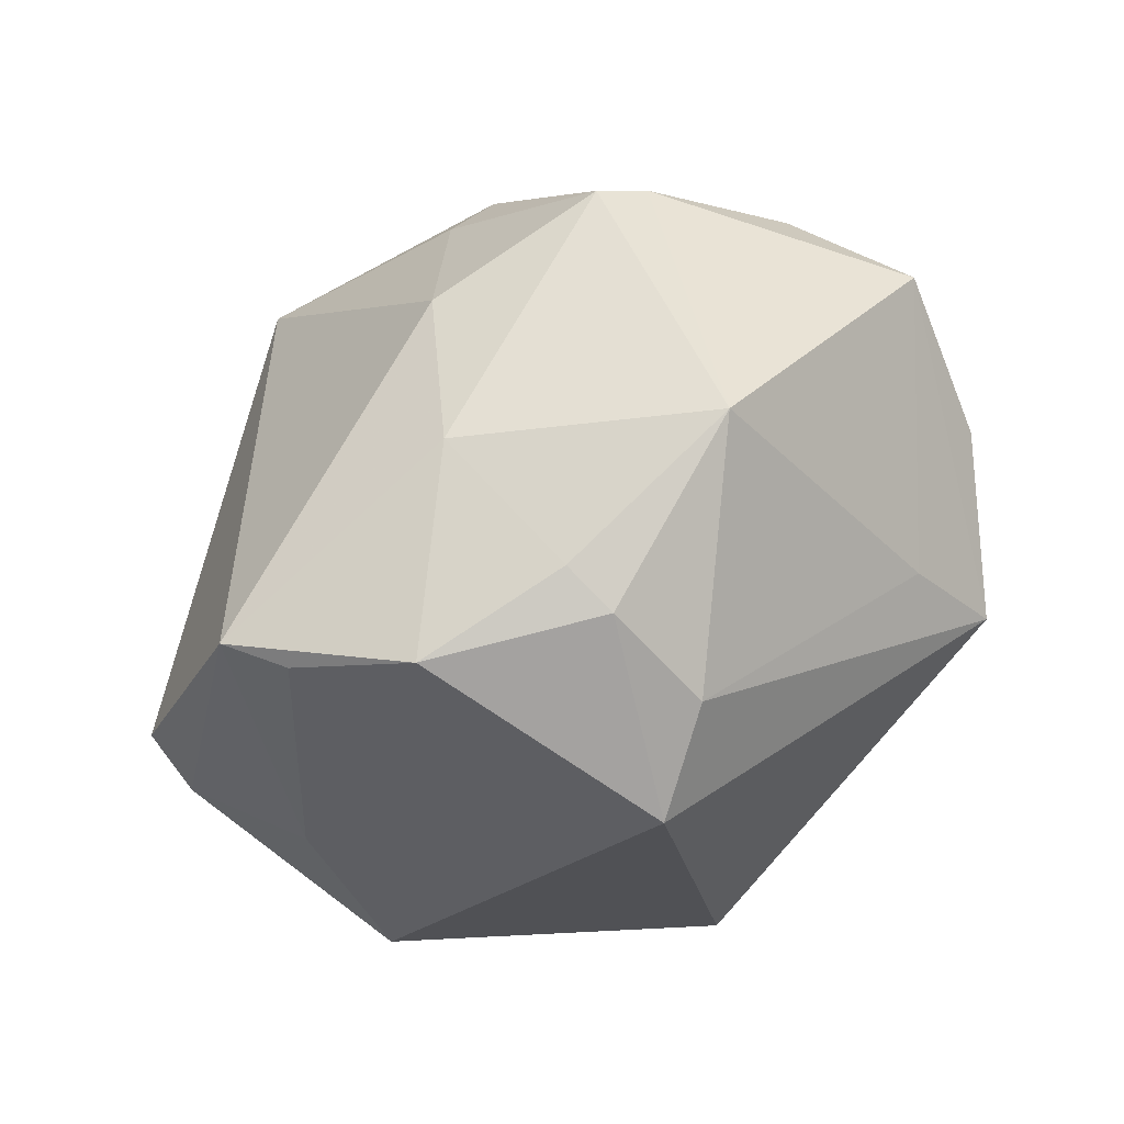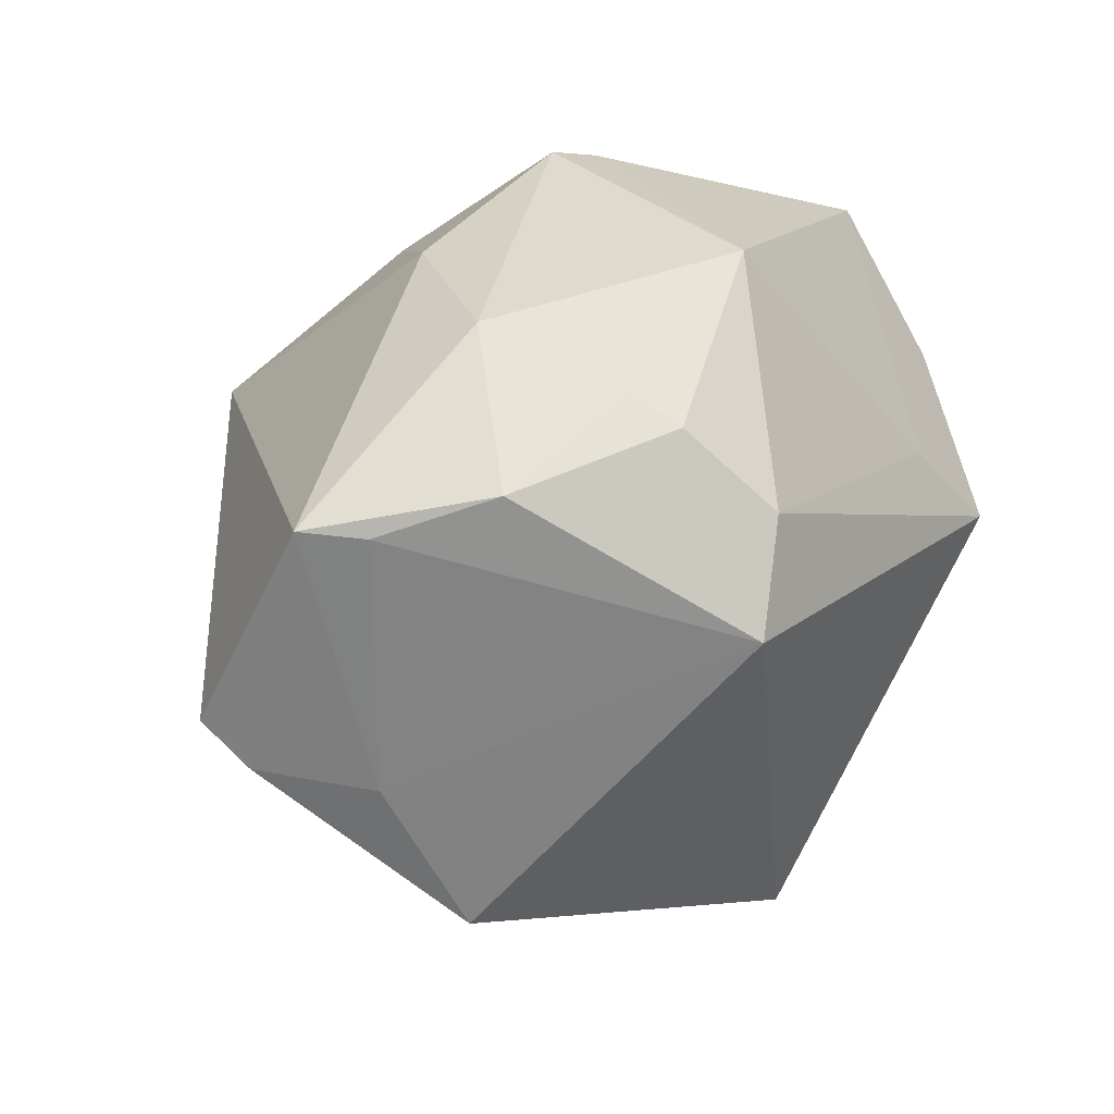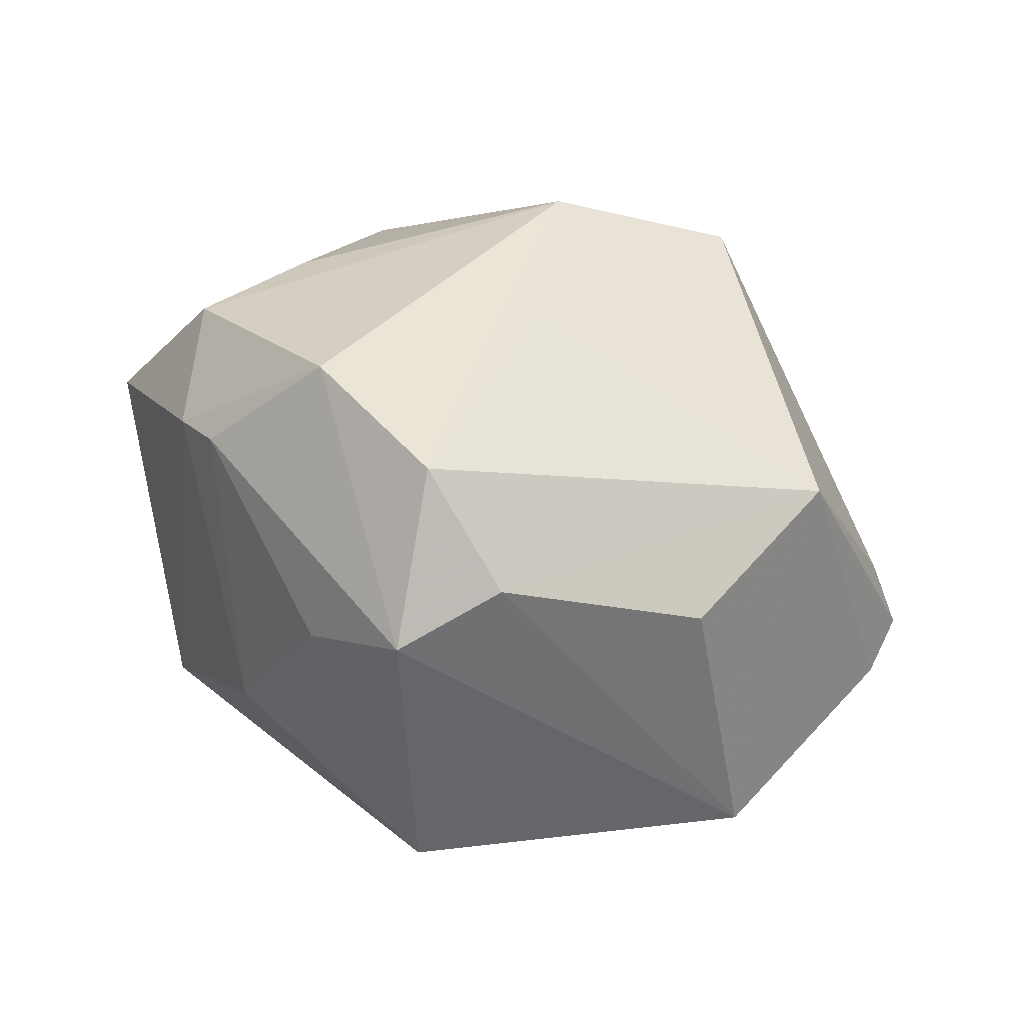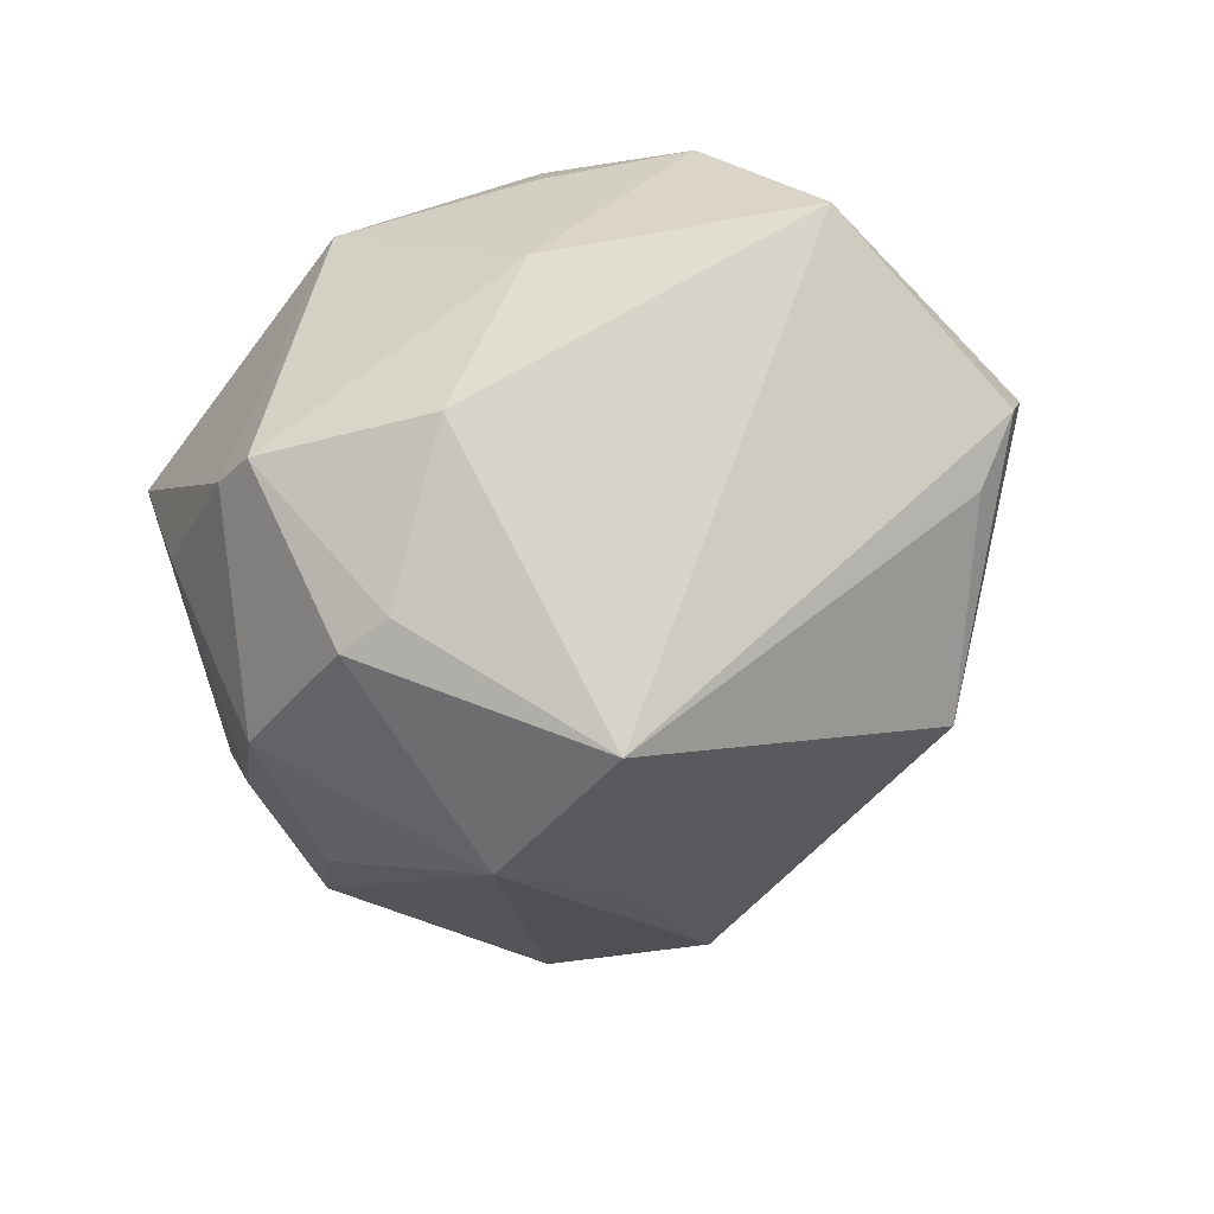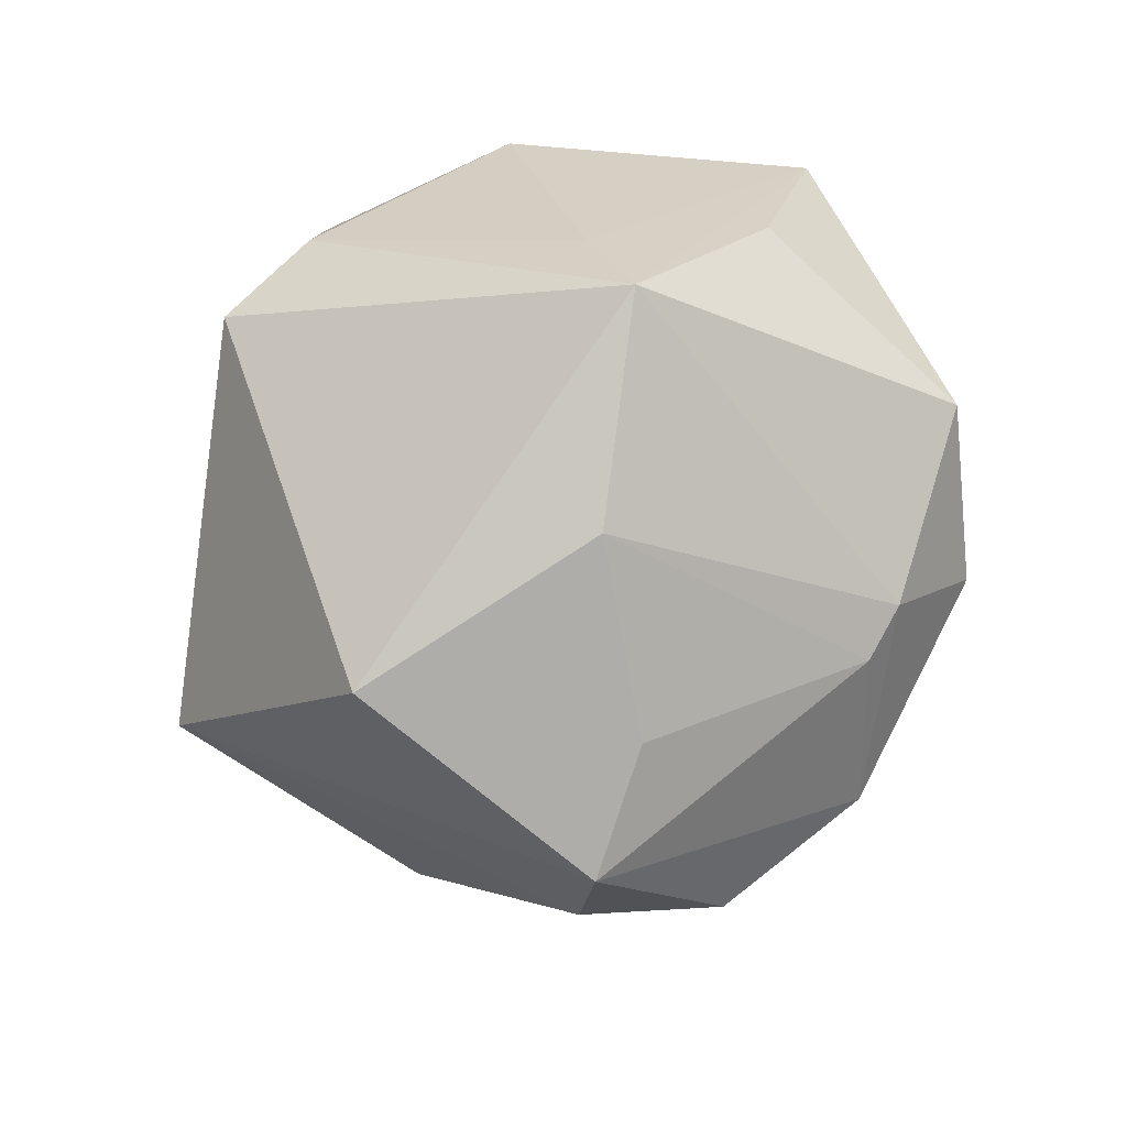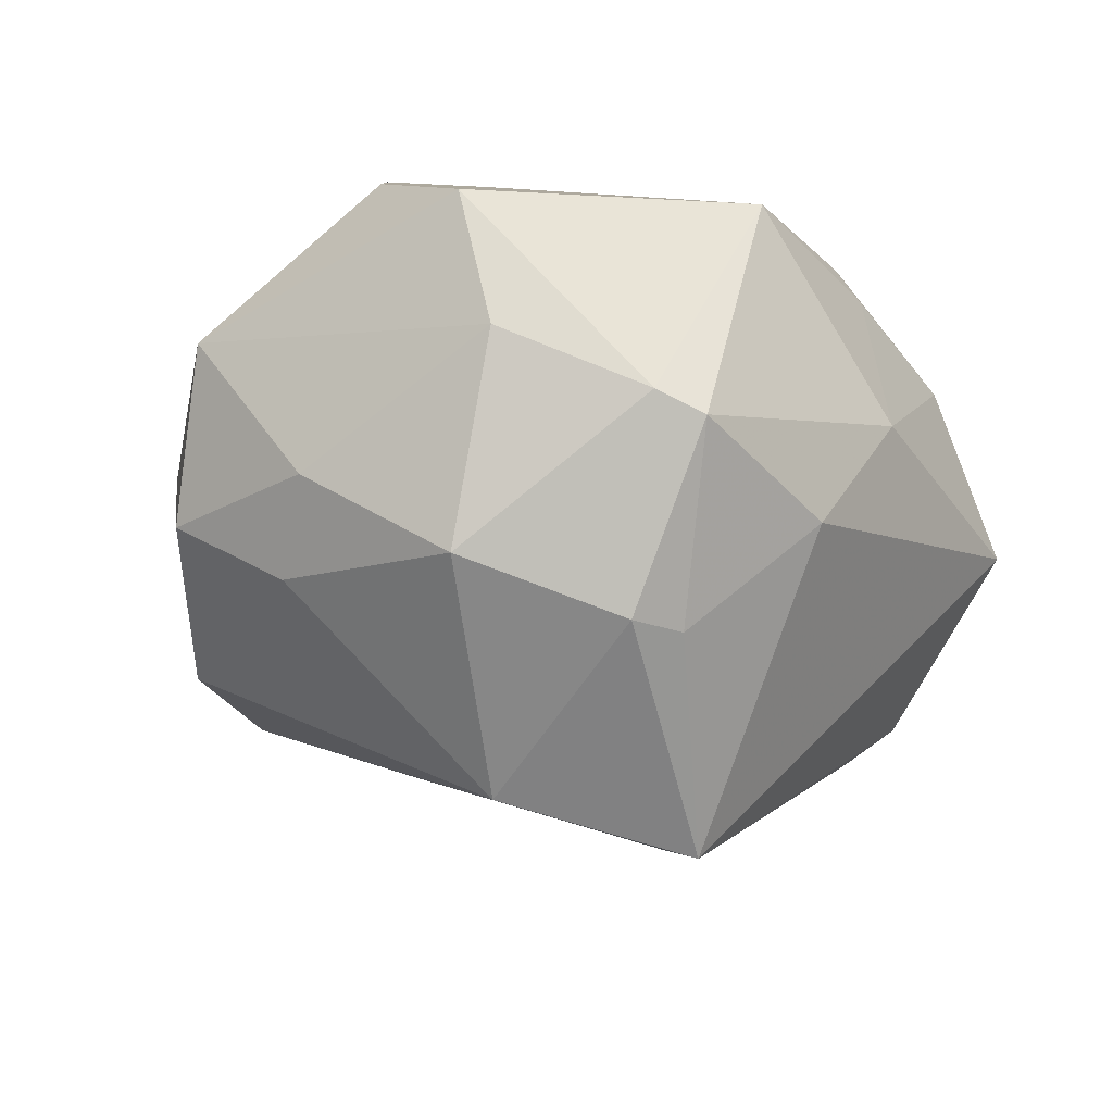
<metadata>
{"format":"obj","ext":"obj","renderer":"f3d","projection":"perspective","resolution":1024,"background":"white","views":[{"elev":53.3,"azim":-37.6,"up":"+Y"},{"elev":32.7,"azim":-51.5,"up":"+Y"},{"elev":-76.6,"azim":155.0,"up":"+Y"},{"elev":-50.9,"azim":-145.1,"up":"+Z"},{"elev":-28.1,"azim":29.1,"up":"+Y"},{"elev":-33.8,"azim":143.3,"up":"+Z"}]}
</metadata>
<code>
v -0.04348 0.0245 0.006367
v -0.01201 0.02341 0.03488
v 0.04157 0.006563 -0.01492
v -0.05199 -0.004665 -0.004554
v -0.03131 -0.0222 -0.0259
v 0.02201 0.01377 0.0316
v -0.007726 0.03571 -0.01713
v -0.02259 -0.0364 -0.008511
v -0.04747 0.0248 -0.0002677
v -0.04512 -0.005867 0.007841
v 0.01103 0.0004613 -0.04229
v 0.01796 -0.03686 0.01251
v 0.0335 0.03074 -0.005893
v 0.001132 -0.0472 -0.004263
v -0.04643 -0.003617 -0.01693
v -0.01757 0.03469 0.01932
v -0.02004 0.01317 0.03909
v 0.04237 -0.02074 -0.0007678
v 0.05179 -0.0001075 0.002429
v -0.03448 0.02925 0.01661
v -0.00494 -0.03415 0.0328
v -0.01088 0.009063 -0.04634
v 0.004965 0.02668 -0.03157
v 0.01446 -0.0457 -0.01334
v 0.01304 0.04127 -0.015
v 0.02169 -0.02013 0.02786
v 0.0298 0.01881 -0.02706
v -0.01865 0.037 0.0001175
v 0.03005 0.002966 0.0359
v 0.009085 -0.04852 0.006526
v 0.01162 0.02617 -0.03223
v 0.03867 0.0316 0.009599
v -0.05265 -0.0008089 -0.01105
v -0.04034 -0.02315 0.01589
v 0.03828 -0.02608 -0.001426
v -0.01632 0.03215 0.02548
v 0.01862 0.03948 -0.01298
v 0.03723 -0.003082 -0.02188
v 0.04584 -0.01286 -0.01305
v 0.03882 0.01593 0.02151
v 0.02998 -0.03473 -0.01668
v 0.008645 -0.01782 -0.03078
v 0.004316 0.0421 0.0181
f 19 29 18
f 26 29 21
f 21 12 26
f 26 18 29
f 30 12 21
f 21 34 30
f 8 34 5
f 40 29 19
f 19 32 40
f 40 32 29
f 25 28 43
f 7 28 25
f 23 25 31
f 7 25 23
f 19 18 39
f 24 30 14
f 14 5 24
f 8 5 14
f 14 34 8
f 14 30 34
f 12 30 35
f 35 26 12
f 18 26 35
f 33 5 4
f 4 5 34
f 38 39 11
f 31 27 11
f 11 27 38
f 19 39 3
f 38 27 3
f 3 39 38
f 9 1 20
f 20 28 9
f 9 28 7
f 33 4 9
f 43 32 37
f 37 25 43
f 37 27 31
f 31 25 37
f 16 36 43
f 20 36 16
f 43 28 16
f 16 28 20
f 17 36 20
f 20 1 17
f 17 34 21
f 21 29 17
f 10 4 34
f 34 17 10
f 10 17 1
f 1 9 10
f 10 9 4
f 24 5 42
f 42 11 24
f 5 11 42
f 24 11 41
f 41 11 39
f 41 30 24
f 41 35 30
f 41 39 18
f 18 35 41
f 22 23 31
f 31 11 22
f 33 9 22
f 22 11 5
f 7 23 22
f 22 9 7
f 13 37 32
f 27 37 13
f 13 3 27
f 13 32 19
f 19 3 13
f 6 32 43
f 29 32 6
f 43 36 2
f 36 17 2
f 2 6 43
f 2 17 29
f 29 6 2
f 15 5 33
f 33 22 15
f 15 22 5

</code>
